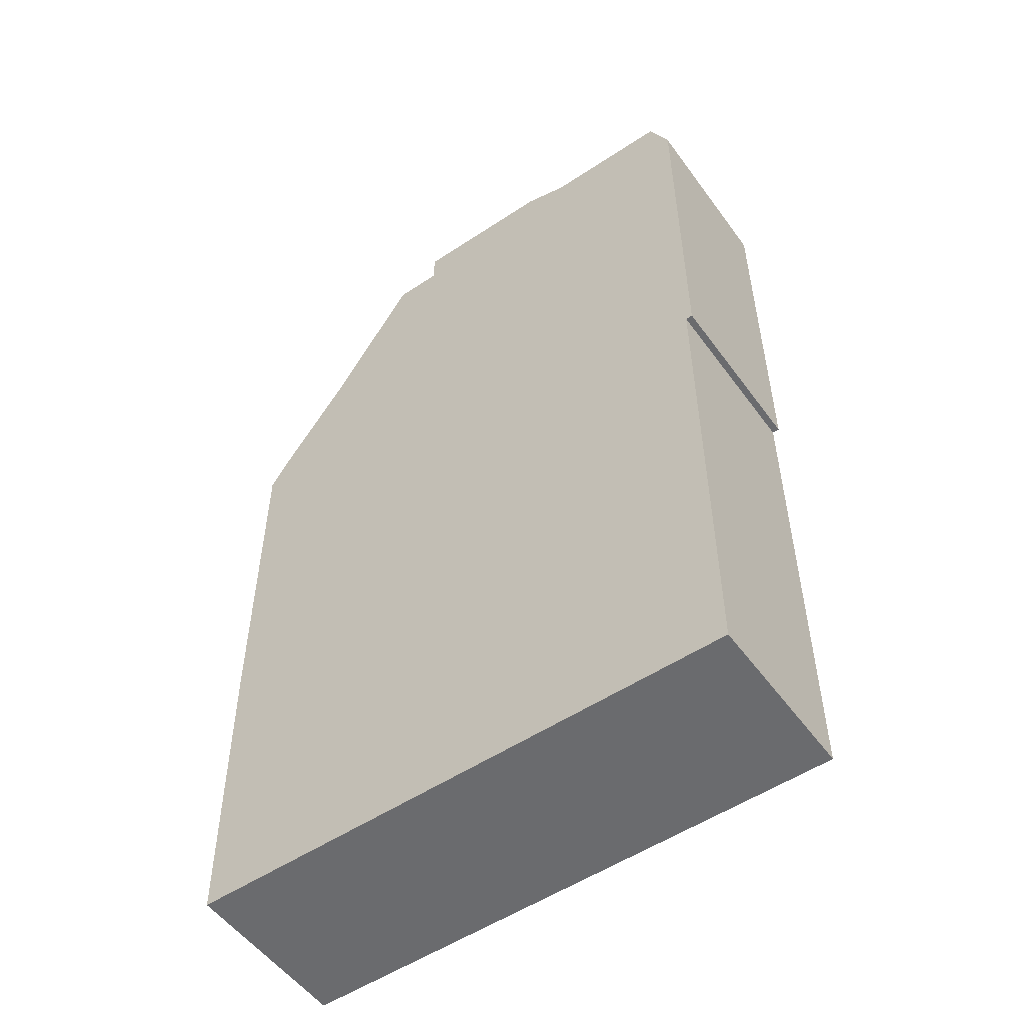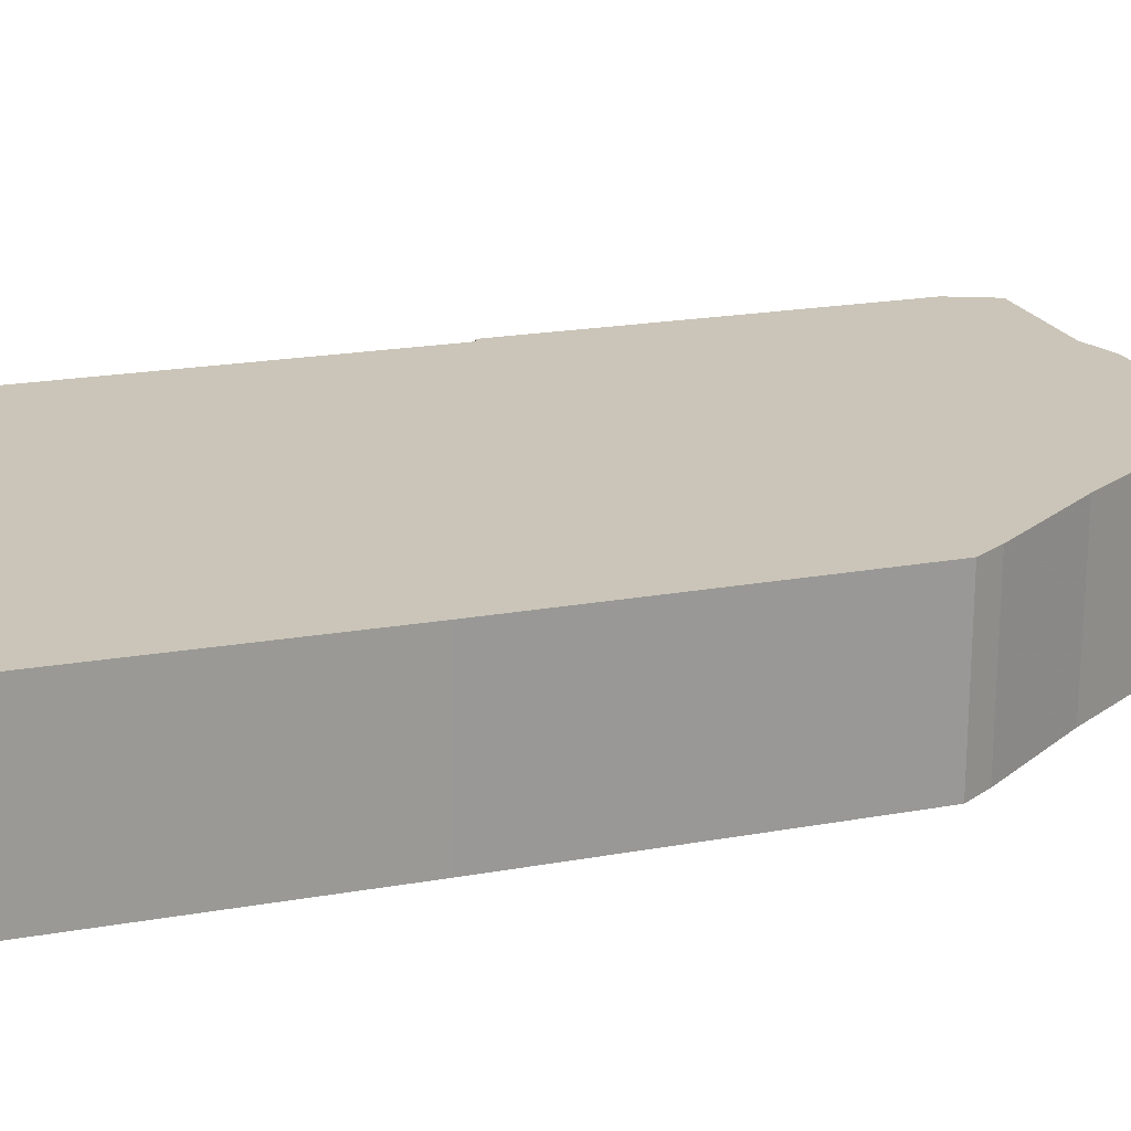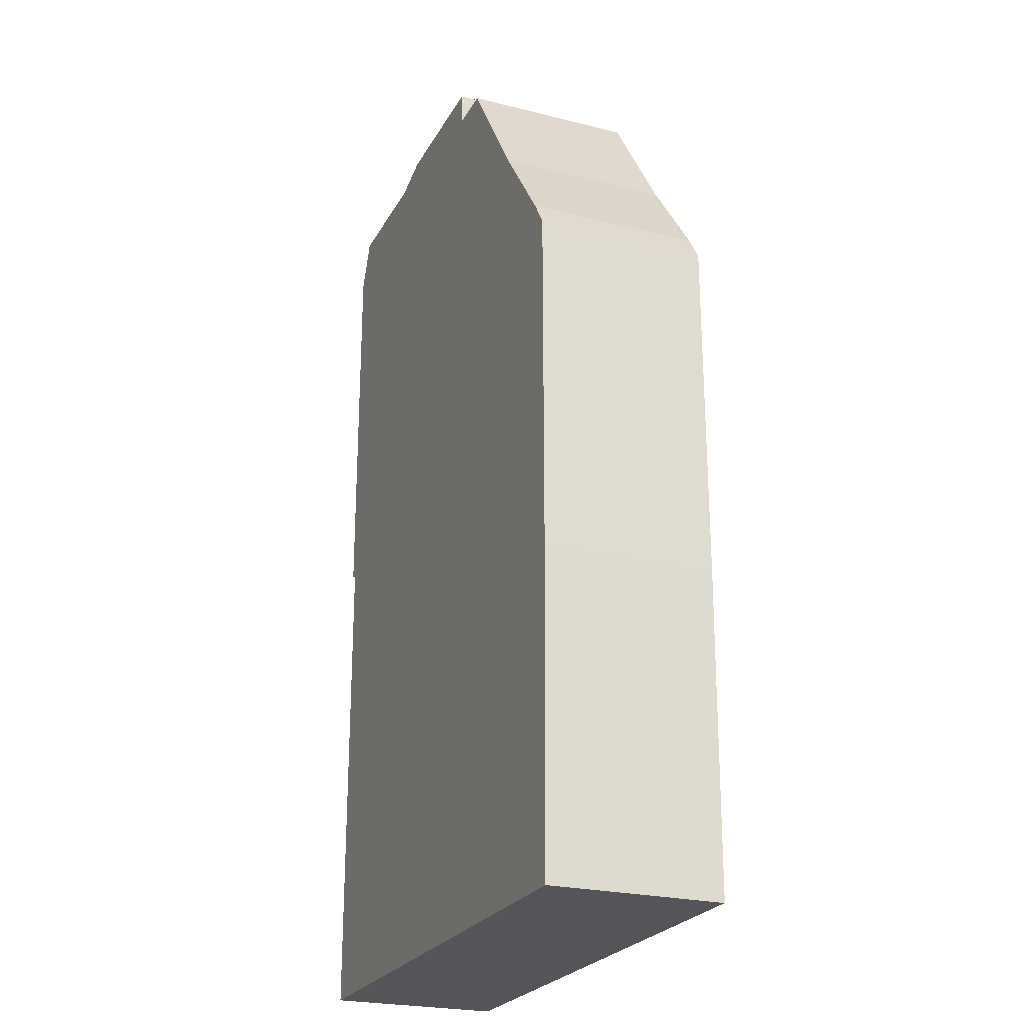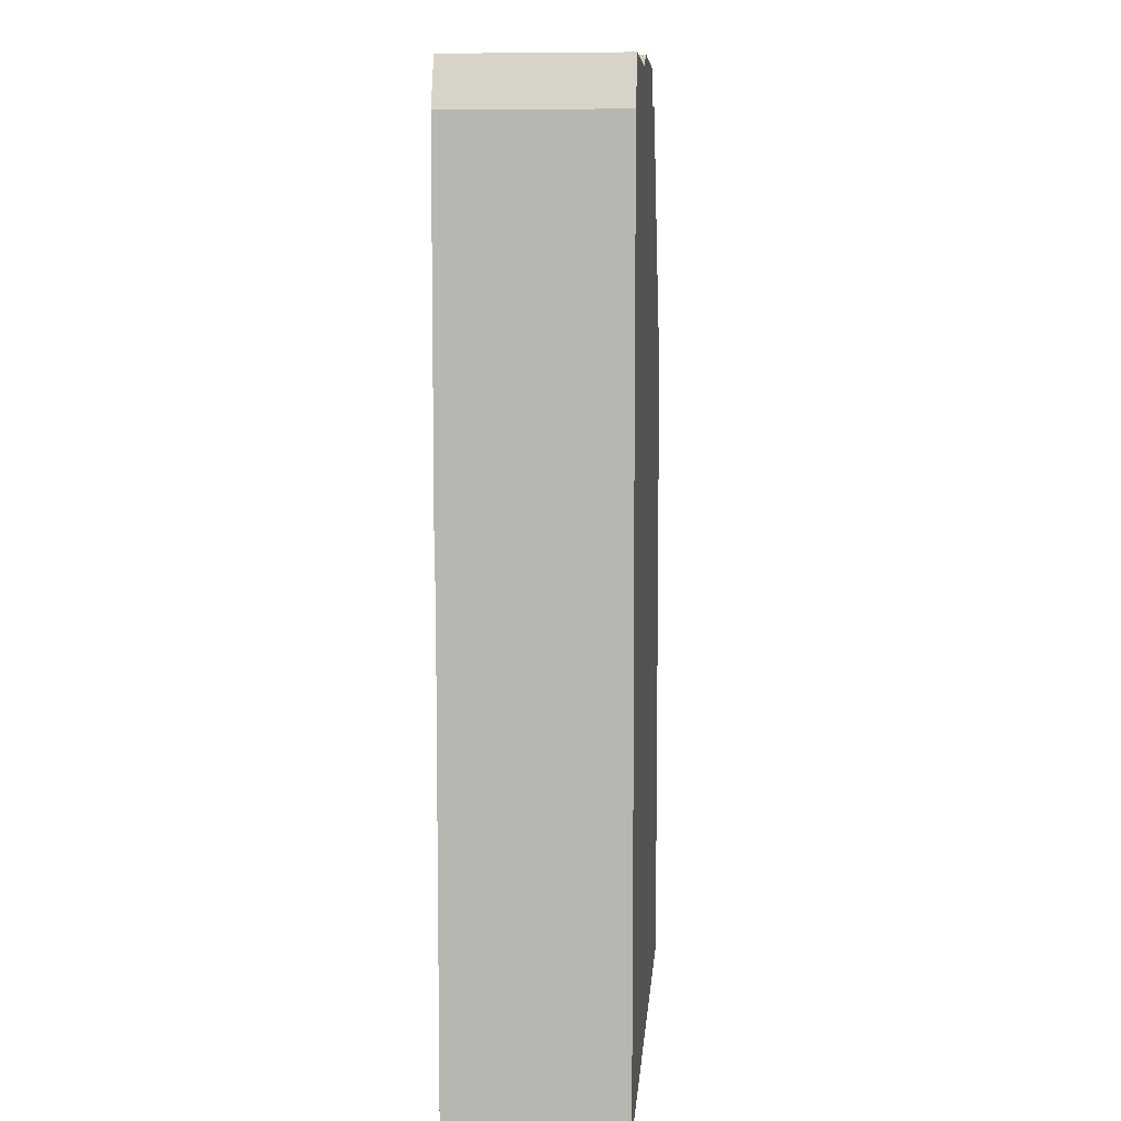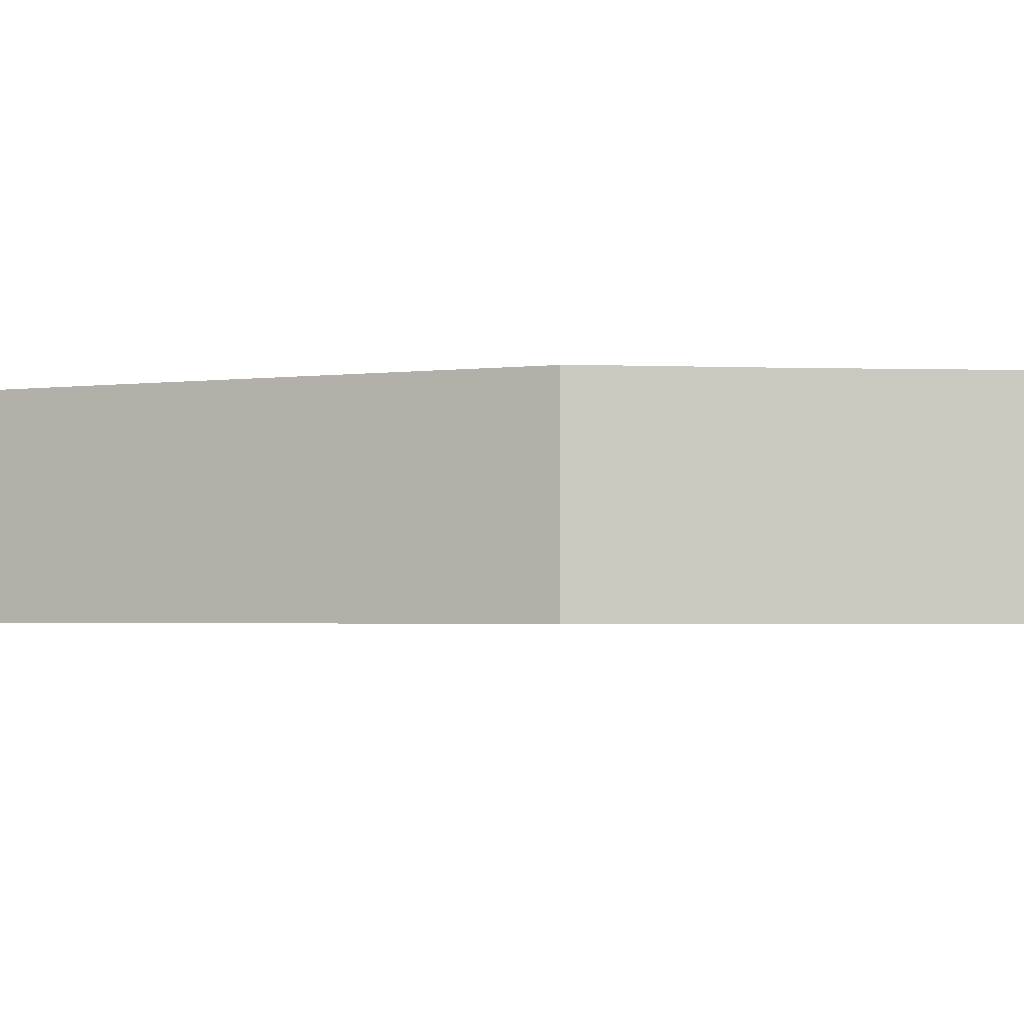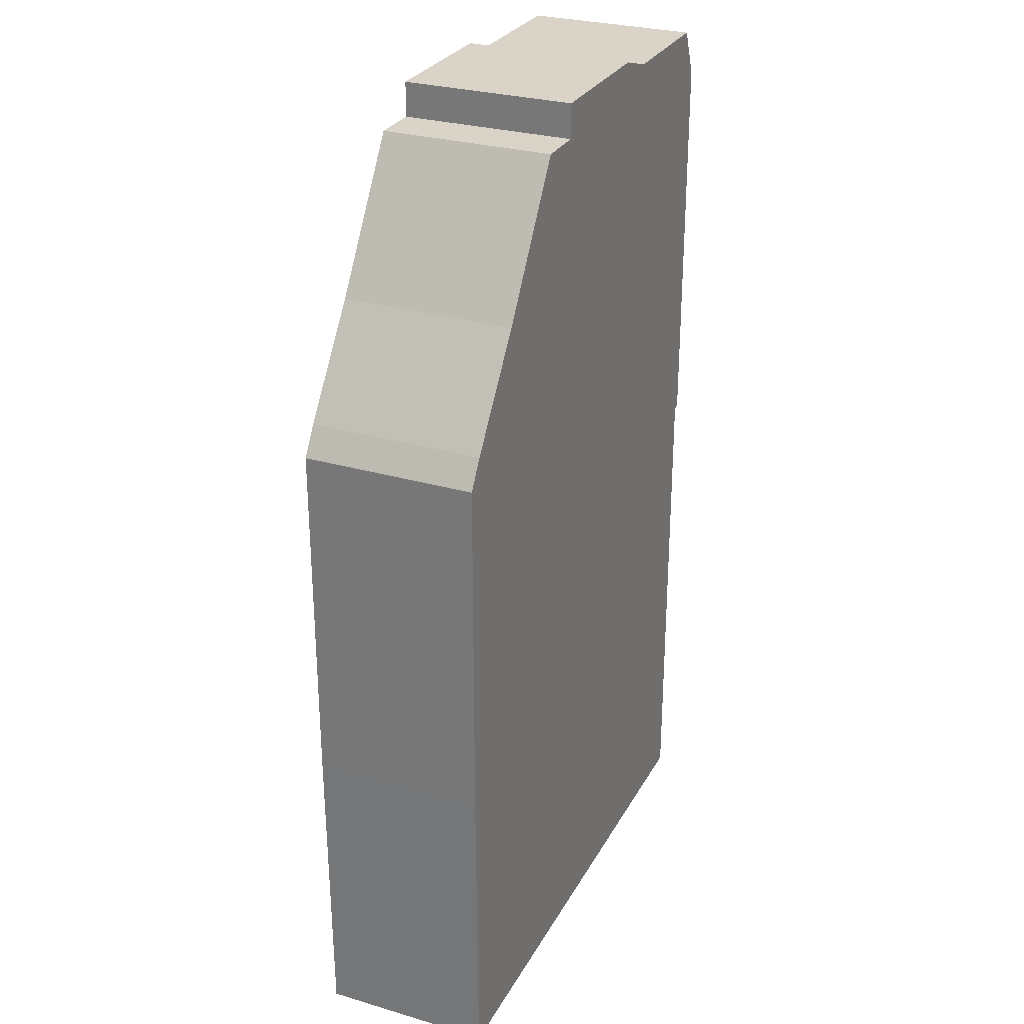
<metadata>
{"format":"obj","ext":"obj","renderer":"f3d","projection":"perspective","resolution":1024,"background":"white","views":[{"elev":-53.4,"azim":-144.7,"up":"+Y"},{"elev":20.5,"azim":71.8,"up":"+Z"},{"elev":-24.2,"azim":67.5,"up":"+Y"},{"elev":7.6,"azim":-85.4,"up":"+Y"},{"elev":-2.0,"azim":116.9,"up":"+Z"},{"elev":28.5,"azim":113.8,"up":"+Y"}]}
</metadata>
<code>
g sbg_cityforest_sf_graybuilding03
v -0.38 2.75 0
v -0.76 2.75 0
v -0.82 2.61 0
v -0.82 1.45 0
v -0.8 1.45 0
v -0.8 0 0
v 0.83 0 0
v 0.84 0.91 0
v 0.84 1.92 0
v 0.79 2 0
v 0.58 2.29 0
v 0.32 2.69 0
v 0.18 2.69 0
v 0.18 2.79 0
v -0.25 2.79 0
v -0.38 2.75 0.5
v -0.76 2.75 0.5
v -0.82 2.61 0.5
v -0.82 1.45 0.5
v -0.8 1.45 0.5
v -0.8 0 0.5
v 0.83 0 0.5
v 0.84 0.91 0.5
v 0.84 1.92 0.5
v 0.79 2 0.5
v 0.58 2.29 0.5
v 0.32 2.69 0.5
v 0.18 2.69 0.5
v 0.18 2.79 0.5
v -0.25 2.79 0.5
g sbg_cityforest_sf_graybuilding03_0
f 15 14 13
f 13 12 11
f 15 13 1
f 5 1 13
f 5 10 9
f 8 5 9
f 8 6 5
f 8 7 6
f 5 11 10
f 3 1 5
f 4 3 5
f 3 2 1
f 11 5 13
f 14 28 13
f 28 14 29
f 15 29 14
f 29 15 30
f 12 26 11
f 26 12 27
f 13 27 12
f 27 13 28
f 1 30 15
f 30 1 16
f 10 24 9
f 24 10 25
f 9 23 8
f 23 9 24
f 6 20 5
f 20 6 21
f 7 21 6
f 21 7 22
f 8 22 7
f 22 8 23
f 11 25 10
f 25 11 26
f 4 18 3
f 18 4 19
f 5 19 4
f 19 5 20
f 2 16 1
f 16 2 17
f 3 17 2
f 17 3 18
f 28 29 30
f 26 27 28
f 16 28 30
f 28 16 20
f 24 25 20
f 24 20 23
f 20 21 23
f 21 22 23
f 25 26 20
f 20 16 18
f 20 18 19
f 16 17 18
f 28 20 26

</code>
